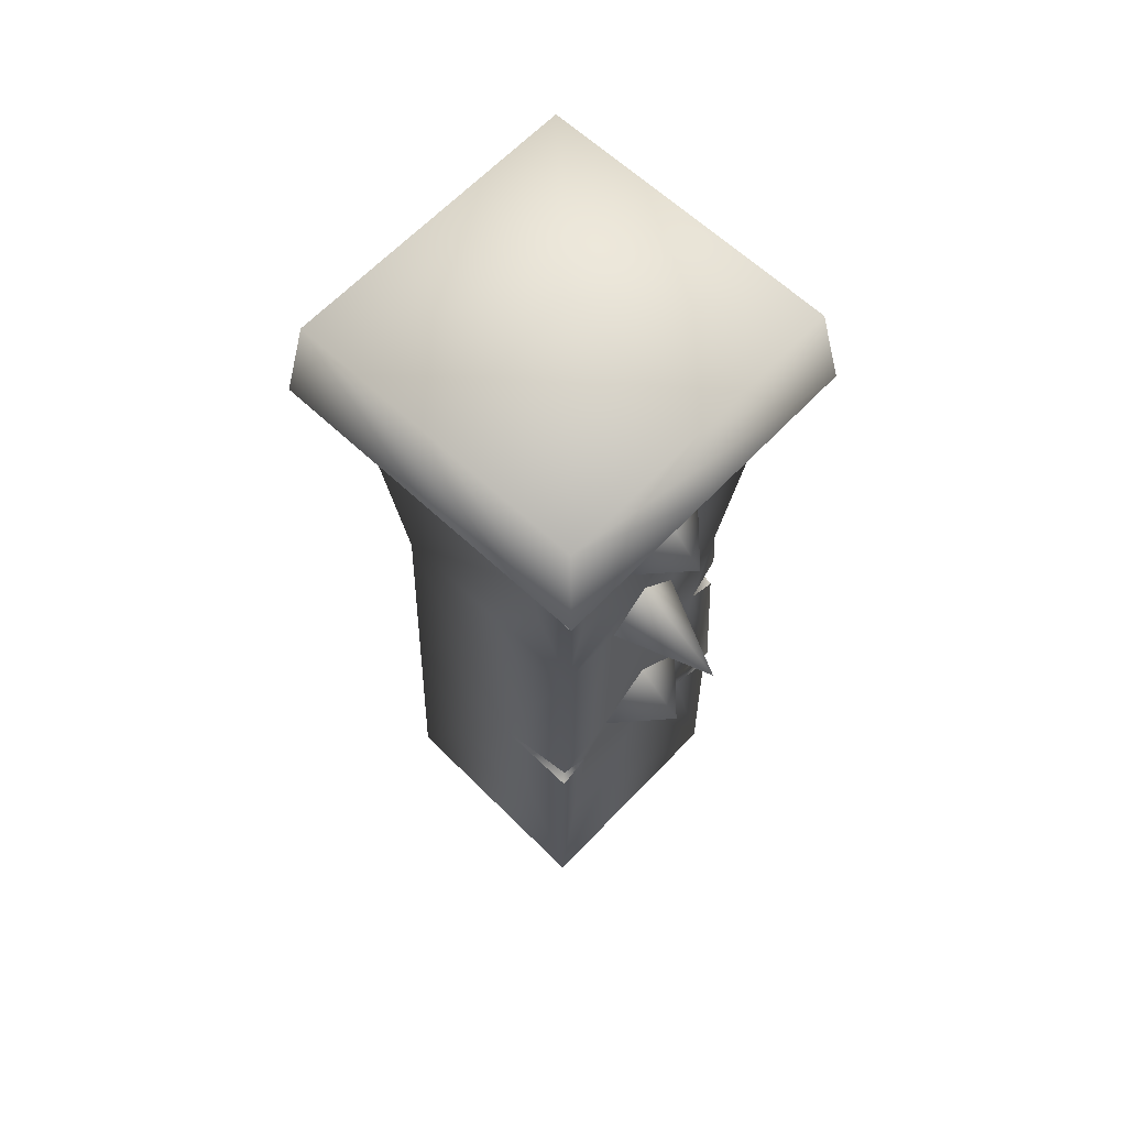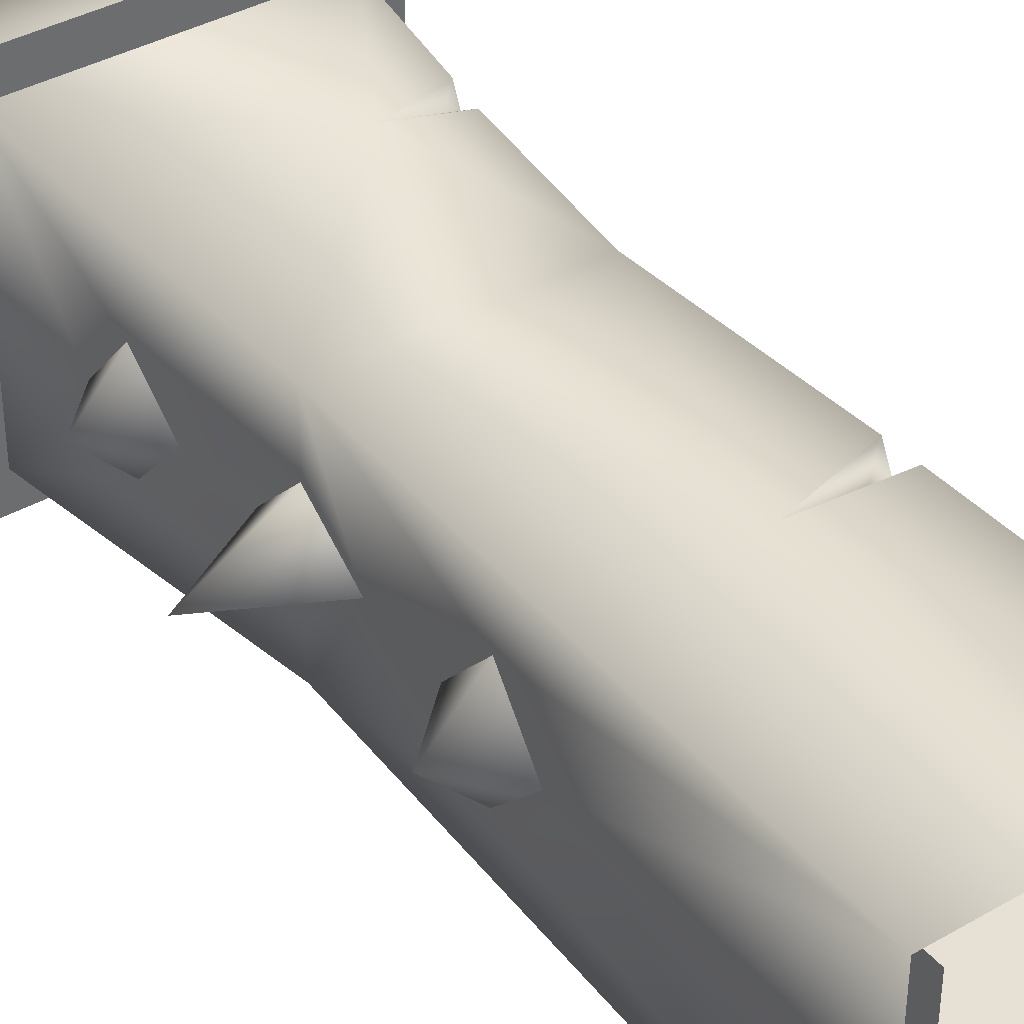
<metadata>
{"format":"obj","ext":"obj","renderer":"f3d","projection":"perspective","resolution":1024,"background":"white","views":[{"elev":63.2,"azim":43.8,"up":"+Y"},{"elev":39.3,"azim":-35.7,"up":"+Z"}]}
</metadata>
<code>
o nd_winterorc_wallcolumn_set0
v 4.989 18.22 -2.649
v 5.197 20.5 -5.819
v 5.227 21.47 -2.988
v 4.725 -4.128 2.038
v 4.705 1.802 -0.5221
v 4.68 1.792 3.06
v 4.746 -10.06 4.599
v 4.671 -10.06 -5.168
v 4.097 21.42 -5.846
v 4.4 11.67 -4.902
v -0.2037 16.55 -5.34
v -4.505 11.67 -4.834
v -5.606 24.12 -5.91
v -4.732 3.778 1.828
v -4.702 0.8795 4.224
v -4.437 11.67 4.071
v -4.556 9.047 -0.3322
v -4.48 11.67 -2.184
v -4.505 11.67 -4.834
v -4.8 0.8066 -4.963
v -4.773 3.838 -2.678
v -4.678 5.817 -0.4575
v 2.541 18.7 4.529
v 5.061 19.2 4.592
v 5.561 24.12 5.088
v -5.521 24.12 5.172
v -5.521 24.12 5.172
v -6.965 24.12 6.638
v -7.018 24.12 -0.3576
v -4.437 11.67 4.071
v 4.468 11.67 4.003
v 4.912 17.9 4.445
v 4.713 -4.133 3.829
v 4.655 1.056 4.403
v -4.8 0.8066 -4.963
v 3.233 7.96 -5.007
v -5.2 20.06 -0.6866
v -5.606 24.12 -5.91
v -5.061 18.22 -2.65
v -5.521 24.12 5.172
v -5.032 18.29 1.465
v 5.561 24.12 5.088
v 5.003 20.08 -0.6692
v 5.476 24.13 -5.994
v 4.976 18.48 3.31
v 4.912 17.9 4.445
v 4.468 11.67 4.003
v 4.447 11.67 1.262
v 4.433 13.42 -0.5129
v 5.005 16.41 -0.6078
v 5.021 18.28 1.489
v 5.061 19.2 4.592
v -4.464 11.67 1.26
v -4.872 16.39 -0.6036
v -4.971 -4.135 -2.809
v -4.934 -3.11 -3.885
v -5.095 -10.06 -5.093
v -4.604 13.39 -0.5281
v 4.4 11.67 -4.902
v 4.421 11.67 -2.192
v 4.704 9.043 -0.3073
v 4.704 5.829 -0.452
v 4.688 3.844 -2.692
v 4.631 -1.195 -5.128
v 4.667 -0.1074 -3.122
v -5.606 24.12 -5.91
v -7.072 24.12 -7.353
v -0.0759 24.13 -7.407
v 4.676 0.01952 -5.225
v 4.478 7.314 -4.978
v 4.529 7.987 -3.702
v 4.468 9.501 -4.977
v 3.233 7.96 -5.007
v 3.813 7.949 -4.604
v 4.478 7.314 -4.978
v 4.468 9.501 -4.977
v 4.529 7.987 -3.702
v 3.813 7.949 -4.604
v 4.468 9.501 -4.977
v 4.478 7.314 -4.978
v 4.468 9.501 -4.977
v 5.476 24.13 -5.994
v 6.92 24.13 -7.46
v 6.973 24.13 -0.4642
v 4.478 7.314 -4.978
v 4.676 0.01952 -5.225
v 3.892 -0.4302 -5.129
v 5.561 24.12 5.088
v 7.027 24.12 6.532
v 0.03079 24.12 6.585
v -0.025 29.38 -0.5022
v -0.07249 28.07 -6.788
v -6.451 28.07 -6.74
v 4.671 -10.06 -5.168
v 4.631 -1.195 -5.128
v 3.892 -0.4302 -5.129
v 4.39 -0.4284 -4.621
v 4.631 -1.195 -5.128
v 4.676 0.01952 -5.225
v 4.667 -0.1074 -3.122
v 4.39 -0.4284 -4.621
v 4.676 0.01952 -5.225
v 4.631 -1.195 -5.128
v 5.323 21.45 -5.99
v 5.197 20.5 -5.819
v 6.306 28.07 -6.837
v 6.355 28.07 -0.4583
v 5.476 24.13 -5.994
v 5.323 21.45 -5.99
v 5.197 20.5 -5.819
v 4.902 21.19 -5.136
v 5.227 21.47 -2.988
v 5.323 21.45 -5.99
v 5.323 21.45 -5.99
v 4.902 21.19 -5.136
v 4.097 21.42 -5.846
v 5.197 20.5 -5.819
v 2.541 18.7 4.529
v 4.404 18.69 4.092
v 5.061 19.2 4.592
v 4.912 17.9 4.445
v 4.976 18.48 3.31
v 4.404 18.69 4.092
v 4.912 17.9 4.445
v 5.061 19.2 4.592
v 4.722 3.775 1.846
v 4.641 2.375 4.374
v 6.404 28.07 5.921
v -6.403 28.06 -0.361
v -6.354 28.06 6.018
v 0.02478 28.06 5.969
v -4.702 0.8795 4.224
v -1.723 6.501 4.254
v 0.9901 1.334 4.438
v 4.641 2.375 4.374
v 4.641 2.375 4.374
v 3.737 1.722 3.539
v 4.68 1.792 3.06
v 4.655 1.056 4.403
v 4.655 1.056 4.403
v 3.737 1.722 3.539
v 0.9901 1.334 4.438
v 4.641 2.375 4.374
v -0.6015 -5.244 -5.111
v -5.095 -10.06 -5.093
v -4.979 17.9 4.622
v -4.979 17.9 4.622
v -1.989 -4.288 4.408
v -4.967 -9.91 4.378
v 4.746 -10.06 4.599
v -4.847 1.79 -0.524
v -4.967 -9.91 4.378
v 2.868 -4.363 4.518
v 4.655 1.056 4.403
v -4.85 -3.066 3.103
v -5.055 17.9 -5.372
v -5.055 17.9 -5.372
v 4.688 -4.127 -2.845
v -0.7022 24.12 5.863
v -6.297 24.12 -1.091
v 6.252 24.13 0.2687
v 0.657 24.13 -6.685
v -0.9312 -1.049 -5.05
v -4.907 -4.06 1.927
v 1.316 1.358 -5.059
v 5.021 18.28 1.489
v 5.005 16.41 -0.6078
v 6.93 18.25 -0.624
v 4.989 18.22 -2.649
v 5.003 20.08 -0.6692
v 4.704 9.043 -0.3073
v 8.416 11.16 -0.3917
v 4.447 11.67 1.262
v 4.433 13.42 -0.5129
v 4.421 11.67 -2.192
v -4.847 1.79 -0.524
v -4.732 3.778 1.828
v -6.816 3.813 -0.4711
v 7.027 24.12 6.532
v 6.404 28.07 5.921
v 0.02478 28.06 5.969
v -6.965 24.12 6.638
v -6.354 28.06 6.018
v -6.403 28.06 -0.361
v 6.92 24.13 -7.46
v 6.306 28.07 -6.837
v 6.355 28.07 -0.4583
v -7.072 24.12 -7.353
v -6.451 28.07 -6.74
v -0.07249 28.07 -6.788
v 0.03079 24.12 6.585
v 6.973 24.13 -0.4642
v -0.0759 24.13 -7.407
v -7.018 24.12 -0.3576
v -4.678 5.817 -0.4575
v -4.773 3.838 -2.678
v -5.2 20.06 -0.6866
v -6.93 18.25 -0.624
v -5.032 18.29 1.465
v -4.872 16.39 -0.6036
v -5.061 18.22 -2.65
v -8.416 11.16 -0.3917
v -4.48 11.67 -2.184
v -4.556 9.047 -0.3322
v -4.464 11.67 1.26
v -4.604 13.39 -0.5281
v 4.705 1.802 -0.5221
v 6.817 3.813 -0.4711
v 4.722 3.775 1.846
v 4.704 5.829 -0.452
v 0.3364 26.09 6.275
v -0.3828 26.1 -7.095
v 6.662 26.1 -0.7698
v -6.708 26.09 -0.05071
v 4.688 3.844 -2.692
v -0.1481 8.811 3.501
v 0.3437 6.471 3.501
v 2.311 6.471 3.501
v 3.294 20.51 3.501
v 3.786 18.17 3.501
v 3.786 22.85 3.501
v 2.802 22.85 3.501
v 1.819 18.17 3.501
v 3.786 27.53 3.501
v -3.099 22.85 3.501
v -4.082 22.85 3.501
v -4.082 18.17 3.501
v -4.082 27.53 3.501
v -0.6398 20.51 3.501
v -2.607 20.51 3.501
v -2.115 18.17 3.501
v 2.802 -5.23 3.501
v 3.786 -5.23 3.501
v 3.786 -0.5493 3.501
v 3.786 -9.91 3.501
v 0.3437 -2.889 3.501
v 2.311 -2.889 3.501
v 1.819 -0.5493 3.501
v 1.327 20.51 3.501
v 0.8354 22.85 3.501
v 0.8354 4.131 3.501
v 1.327 1.791 3.501
v -0.1481 -0.5493 3.501
v -3.59 -2.889 3.501
v -4.082 -0.5493 3.501
v -4.082 -5.23 3.501
v 2.311 15.83 3.501
v -3.099 -5.23 3.501
v -2.115 -0.5493 3.501
v -4.082 -9.91 3.501
v -1.623 -2.889 3.501
v -1.132 -5.23 3.501
v -0.8857 -1.719 3.501
v -1.132 4.131 3.501
v -0.3939 5.301 3.501
v -0.6398 1.791 3.501
v -1.623 6.471 3.501
v -3.099 4.131 3.501
v -4.082 4.131 3.501
v -4.082 8.811 3.501
v -2.607 1.791 3.501
v 1.327 11.15 3.501
v 3.786 8.811 3.501
v 2.802 13.49 3.501
v 3.786 13.49 3.501
v 1.327 -7.57 3.501
v -0.1481 -9.91 3.501
v -2.607 -7.57 3.501
v -1.623 25.19 3.501
v -0.1481 27.53 3.501
v 2.311 25.19 3.501
v -3.099 13.49 3.501
v -4.082 13.49 3.501
v -3.59 11.15 3.501
v -2.607 11.15 3.501
v 2.802 4.131 3.501
v 3.786 4.131 3.501
v 3.294 6.471 3.501
v 2.065 2.961 3.501
v 0.3437 1.791 3.501
v -3.59 15.83 3.501
v 0.8354 13.49 3.501
v 0.3437 15.83 3.501
v -1.623 15.83 3.501
v -2.361 14.66 3.501
v -1.132 13.49 3.501
v -0.6398 11.15 3.501
v 3.294 1.791 3.501
v 3.786 -9.91 -4.291
v -4.082 8.811 -4.291
v -4.082 13.49 -4.291
v -4.082 22.85 -4.291
v -4.082 27.53 -4.291
v -4.082 18.17 -4.291
v -4.082 -5.23 -4.291
v -4.082 -0.5493 -4.291
v -4.082 -9.91 -4.291
v 3.786 8.811 -4.291
v -4.082 4.131 -4.291
v 3.786 27.53 -4.291
v 3.786 8.811 -0.3948
v 3.786 11.15 0.09218
v 3.786 11.15 2.04
v 3.786 13.49 0.5792
v 3.786 18.17 -0.3948
v 3.786 14.66 1.797
v 3.786 13.49 2.527
v 3.786 18.17 1.553
v 3.786 15.83 1.066
v 3.786 18.17 3.501
v 3.786 15.83 3.014
v 3.786 13.49 3.501
v 3.786 11.15 3.014
v 3.786 8.811 3.501
v 3.786 -5.23 0.5792
v 3.786 -5.23 -3.317
v 3.786 -2.889 -0.8818
v 3.786 6.471 1.066
v 3.786 4.131 2.527
v 3.786 -0.5493 1.553
v 3.786 -0.5493 -2.343
v 3.786 1.791 0.09218
v 3.786 4.131 -1.369
v 3.786 8.811 -2.343
v 3.786 13.49 -3.317
v 3.786 -7.57 -1.856
v 3.786 -9.91 -4.291
v 3.786 -9.91 -0.3948
v 3.786 -7.57 2.04
v 3.786 -9.91 3.501
v 3.786 -5.23 2.527
v 3.786 18.17 -2.343
v 3.786 20.51 -3.804
v 3.786 8.811 -4.291
v 3.786 27.53 -4.291
v 3.786 13.49 -1.369
v 3.786 22.85 -1.369
v 3.786 4.131 -3.317
v 3.786 22.85 -3.317
v 3.786 1.791 -3.804
v 3.786 25.19 1.066
v 3.786 22.85 2.527
v 3.786 27.53 3.501
v 3.786 27.53 -0.3948
v 3.786 20.51 0.09218
v 3.786 25.19 -2.83
v 3.786 -5.23 3.501
v 3.786 22.85 3.501
v 3.786 4.131 3.501
v 3.786 -0.5493 3.501
v 3.786 1.791 2.04
v 3.786 -2.889 1.066
v 3.786 -2.889 3.014
v 3.786 -2.889 -2.83
v 3.786 15.83 -0.8818
v 3.786 20.51 2.04
v -4.082 -7.57 1.066
v -4.082 -9.91 3.501
v -4.082 -5.23 2.527
v -4.082 2.961 1.797
v -4.082 -0.5493 1.553
v -4.082 4.131 2.527
v -4.082 1.791 1.066
v -4.082 6.471 2.04
v -4.082 6.471 3.014
v -4.082 8.811 3.501
v -4.082 4.131 3.501
v -4.082 15.83 0.09218
v -4.082 15.83 -1.856
v -4.082 13.49 -1.369
v -4.082 -5.23 3.501
v -4.082 18.17 1.553
v -4.082 18.17 -2.343
v -4.082 -0.5493 3.501
v -4.082 8.811 -0.3948
v -4.082 11.15 -2.83
v -4.082 8.811 -4.291
v -4.082 22.85 0.5792
v -4.082 22.85 -3.317
v -4.082 20.51 -0.8818
v -4.082 4.131 -3.317
v -4.082 4.131 -4.291
v -4.082 22.85 2.527
v -4.082 22.85 3.501
v -4.082 27.53 3.501
v -4.082 -9.91 -0.3948
v -4.082 -5.23 -1.369
v -4.082 13.49 2.527
v -4.082 13.49 3.501
v -4.082 18.17 3.501
v -4.082 15.83 2.04
v -4.082 11.15 1.066
v -4.082 -2.889 0.09218
v -4.082 -0.5493 -0.3948
v -4.082 -0.5493 -2.343
v -4.082 1.791 -2.83
v -4.082 -0.5493 -4.291
v -4.082 6.471 -1.856
v -4.082 27.53 -4.291
v -4.082 22.85 -4.291
v -4.082 -7.57 -2.83
v -4.082 -9.91 -4.291
v -4.082 -5.23 -3.317
v -4.082 -1.719 -1.125
v -4.082 1.791 -0.8818
v -4.082 4.131 0.5792
v -4.082 5.301 -0.6383
v -4.082 -2.889 -1.856
v -4.082 -5.23 -4.291
v -4.082 -2.889 -3.804
v -4.082 20.51 1.066
v -4.082 6.471 0.09218
v -4.082 -2.889 2.04
v -4.082 25.19 -1.856
v -4.082 27.53 -0.3948
v -4.082 20.51 -2.83
v -4.082 18.17 -4.291
v -4.082 20.51 3.014
v -4.082 1.791 3.014
v -4.082 25.19 2.04
v -4.082 13.49 0.5792
v -4.082 15.83 -3.804
v -4.082 13.49 -3.317
v -4.082 13.49 -4.291
v -4.082 11.15 -0.8818
v -4.082 14.66 -2.586
v -4.082 11.15 -3.804
v -4.082 1.791 0.09218
g column0
f 1 2 3
f 4 5 6
f 7 8 4
f 9 10 11
f 11 10 12
f 9 11 13
f 14 15 16
f 17 18 19
f 19 20 21
f 17 19 21
f 17 21 22
f 17 22 14
f 23 24 25
f 23 25 26
f 27 28 29
f 23 30 31
f 23 31 32
f 7 33 34
f 35 12 36
f 37 38 39
f 37 40 38
f 37 41 40
f 42 43 44
f 45 46 47
f 47 48 49
f 49 50 51
f 47 49 51
f 45 47 51
f 45 51 43
f 45 43 42
f 45 42 52
f 17 14 16
f 53 17 16
f 39 19 18
f 54 39 18
f 55 56 57
f 54 18 58
f 54 58 53
f 41 54 53
f 59 60 61
f 61 62 63
f 8 64 65
f 66 67 68
f 5 65 69
f 63 5 69
f 69 70 71
f 63 69 71
f 61 63 71
f 59 61 71
f 59 71 72
f 73 74 75
f 76 74 73
f 77 78 79
f 80 78 77
f 10 81 36
f 12 10 36
f 82 83 84
f 36 85 86
f 36 86 87
f 88 89 90
f 91 92 93
f 94 87 95
f 96 97 98
f 99 97 96
f 100 101 102
f 103 101 100
f 1 50 49
f 1 49 60
f 60 59 2
f 1 60 2
f 41 53 16
f 43 1 3
f 44 43 3
f 44 3 104
f 9 105 10
f 91 106 92
f 91 107 106
f 9 13 108
f 9 108 109
f 110 111 112
f 112 111 113
f 114 115 116
f 116 115 117
f 118 119 120
f 121 119 118
f 122 123 124
f 125 123 122
f 126 62 61
f 126 61 48
f 48 47 127
f 126 48 127
f 126 127 6
f 5 126 6
f 91 128 107
f 91 129 130
f 91 93 129
f 91 131 128
f 91 130 131
f 30 132 133
f 31 134 135
f 136 137 138
f 138 137 139
f 140 141 142
f 142 141 143
f 133 132 134
f 31 133 134
f 31 30 133
f 94 144 87
f 94 145 144
f 41 146 40
f 41 16 146
f 23 147 30
f 23 26 147
f 132 148 134
f 132 149 148
f 149 150 148
f 151 21 55
f 55 57 152
f 153 154 134
f 150 154 153
f 148 150 153
f 148 153 134
f 14 151 155
f 14 155 15
f 155 152 15
f 38 156 39
f 156 19 39
f 11 12 157
f 11 157 13
f 5 158 65
f 158 8 65
f 4 8 158
f 4 158 5
f 159 27 88
f 28 27 159
f 159 90 28
f 88 90 159
f 160 66 27
f 67 66 160
f 160 29 67
f 27 29 160
f 161 88 82
f 89 88 161
f 161 84 89
f 82 84 161
f 162 82 66
f 83 82 162
f 162 68 83
f 66 68 162
f 33 6 34
f 33 4 6
f 7 4 33
f 163 35 36
f 145 35 163
f 145 163 144
f 164 55 152
f 151 55 164
f 155 151 164
f 155 164 152
f 144 165 87
f 165 36 87
f 163 36 165
f 163 165 144
f 20 57 56
f 20 56 21
f 55 21 56
g column1
f 166 167 168
f 167 169 168
f 169 170 168
f 171 172 173
f 174 172 175
f 172 174 173
f 172 171 175
f 176 177 178
f 179 180 181
f 182 183 184
f 185 186 187
f 188 189 190
f 183 182 191
f 180 179 192
f 186 185 193
f 189 188 194
f 177 195 178
f 195 196 178
f 196 176 178
f 197 198 199
f 199 198 200
f 200 198 201
f 201 198 197
f 202 203 204
f 204 205 202
f 206 203 202
f 202 205 206
f 207 208 209
f 209 208 210
f 211 191 179
f 183 191 211
f 211 181 183
f 179 181 211
f 212 193 188
f 186 193 212
f 212 190 186
f 188 190 212
f 213 192 185
f 180 192 213
f 213 187 180
f 185 187 213
f 214 194 182
f 189 194 214
f 214 184 189
f 182 184 214
f 210 208 215
f 215 208 207
f 170 166 168
g antiportal0
f 216 217 218
f 219 220 221
f 222 219 221
f 223 219 222
f 223 220 219
f 222 221 224
f 225 226 227
f 225 228 226
f 229 230 231
f 229 225 230
f 230 225 227
f 231 230 227
f 232 233 234
f 232 235 233
f 236 237 238
f 236 232 237
f 237 232 234
f 238 237 234
f 222 239 223
f 222 240 239
f 240 229 239
f 239 229 223
f 241 242 218
f 243 238 242
f 244 245 246
f 223 247 220
f 248 244 246
f 249 244 248
f 249 245 244
f 248 246 250
f 251 252 253
f 249 251 253
f 248 251 249
f 248 252 251
f 254 255 216
f 254 256 255
f 256 241 255
f 216 257 254
f 254 257 249
f 249 256 254
f 252 243 253
f 253 243 256
f 249 253 256
f 258 259 245
f 258 260 259
f 257 258 261
f 261 258 245
f 249 261 245
f 262 263 264
f 216 263 262
f 264 265 220
f 264 263 265
f 252 266 232
f 266 235 232
f 267 235 266
f 267 266 252
f 262 247 223
f 252 232 236
f 252 236 243
f 236 238 243
f 268 267 252
f 250 267 268
f 250 268 248
f 268 252 248
f 257 260 258
f 216 260 257
f 262 264 247
f 247 264 220
f 240 269 225
f 269 228 225
f 270 228 269
f 270 269 240
f 271 270 240
f 224 270 271
f 224 271 222
f 272 273 274
f 274 273 260
f 275 274 260
f 275 272 274
f 276 277 278
f 278 277 263
f 218 278 263
f 218 276 278
f 242 279 218
f 242 238 279
f 279 238 276
f 218 279 276
f 243 242 280
f 280 242 241
f 280 241 256
f 243 280 256
f 229 231 223
f 240 225 229
f 216 218 263
f 281 227 273
f 272 281 273
f 231 281 272
f 231 227 281
f 216 262 282
f 282 262 223
f 223 283 282
f 216 275 260
f 282 283 216
f 284 231 285
f 286 284 285
f 223 231 283
f 283 284 286
f 283 231 284
f 285 231 272
f 275 285 272
f 286 285 275
f 283 287 216
f 283 286 287
f 287 286 275
f 216 287 275
f 288 234 277
f 276 288 277
f 257 261 249
f 238 288 276
f 271 240 222
f 238 234 288
f 255 217 216
f 255 241 217
f 217 241 218
g antiportal1
f 289 290 291
f 289 292 293
f 289 294 292
f 289 295 296
f 289 297 295
f 293 298 289
f 289 299 290
f 293 300 298
f 289 296 299
f 289 291 294
g antiportal2
f 301 302 303
f 302 304 303
f 305 304 302
f 305 302 301
f 304 306 303
f 303 306 307
f 306 308 307
f 305 308 309
f 305 309 304
f 304 309 306
f 309 308 306
f 308 310 311
f 308 311 307
f 307 311 312
f 311 310 312
f 303 307 313
f 303 313 314
f 313 312 314
f 315 316 317
f 301 303 314
f 318 314 319
f 301 314 318
f 301 318 320
f 307 312 313
f 320 321 322
f 320 322 301
f 322 323 301
f 301 323 324
f 301 324 325
f 324 321 325
f 323 321 324
f 315 326 316
f 326 327 316
f 328 327 326
f 328 326 315
f 329 328 315
f 330 328 329
f 330 329 331
f 329 315 331
f 332 325 333
f 333 334 335
f 325 334 333
f 336 325 332
f 301 325 336
f 332 337 336
f 321 338 325
f 316 327 338
f 339 337 332
f 339 333 335
f 332 333 339
f 325 340 334
f 340 327 334
f 338 327 340
f 338 340 325
f 337 341 342
f 341 343 342
f 344 343 341
f 344 341 337
f 337 342 345
f 337 345 305
f 345 308 305
f 346 344 337
f 335 344 346
f 335 346 339
f 346 337 339
f 322 321 323
f 331 347 330
f 342 343 348
f 342 348 310
f 319 314 349
f 319 349 350
f 320 351 350
f 351 319 350
f 318 319 351
f 318 351 320
f 331 315 352
f 331 352 320
f 352 317 320
f 315 317 352
f 320 350 353
f 320 353 331
f 331 353 347
f 353 350 347
f 317 316 354
f 317 354 321
f 321 354 338
f 354 316 338
f 317 321 320
f 355 305 301
f 337 305 355
f 336 337 355
f 336 355 301
f 308 356 310
f 356 342 310
f 345 342 356
f 345 356 308
g antiportal3
f 357 358 359
f 360 361 362
f 363 361 360
f 363 360 364
f 364 362 365
f 364 365 366
f 365 367 366
f 362 367 365
f 368 369 370
f 359 358 371
f 372 373 368
f 359 371 374
f 375 376 377
f 375 364 366
f 378 379 380
f 380 373 372
f 381 377 382
f 383 384 385
f 386 358 357
f 386 357 387
f 388 366 389
f 388 389 390
f 372 391 390
f 391 388 390
f 392 388 391
f 392 391 372
f 387 359 393
f 387 393 394
f 395 396 397
f 396 381 397
f 398 381 396
f 398 396 395
f 379 399 400
f 381 382 397
f 393 361 394
f 401 386 387
f 402 386 401
f 402 401 403
f 401 387 403
f 398 377 381
f 375 377 398
f 375 398 395
f 392 366 388
f 395 404 405
f 404 394 405
f 387 394 404
f 405 406 407
f 395 405 407
f 395 407 375
f 403 387 408
f 403 408 395
f 395 408 404
f 408 387 404
f 403 409 402
f 395 397 410
f 395 410 403
f 403 410 409
f 410 397 409
f 394 361 363
f 406 363 364
f 411 380 372
f 378 380 411
f 383 378 411
f 383 411 372
f 375 412 364
f 412 406 364
f 407 406 412
f 407 412 375
f 375 366 392
f 387 357 359
f 361 413 374
f 413 359 374
f 393 359 413
f 393 413 361
f 378 414 379
f 414 399 379
f 415 399 414
f 415 414 378
f 373 416 417
f 416 379 417
f 380 379 416
f 380 416 373
f 379 400 417
f 372 390 418
f 372 418 383
f 383 418 384
f 418 390 384
f 361 374 419
f 361 419 362
f 362 419 367
f 419 374 367
f 420 415 378
f 385 415 420
f 385 420 383
f 420 378 383
f 368 373 369
f 370 369 376
f 421 368 375
f 372 368 421
f 421 392 372
f 375 392 421
f 373 417 422
f 373 422 423
f 423 422 424
f 422 417 424
f 375 425 376
f 425 370 376
f 368 370 425
f 368 425 375
f 376 426 423
f 426 373 423
f 369 373 426
f 369 426 376
f 376 423 427
f 376 427 377
f 427 424 377
f 423 424 427
f 394 428 405
f 428 406 405
f 428 363 406
f 394 363 428
f 364 360 362

</code>
